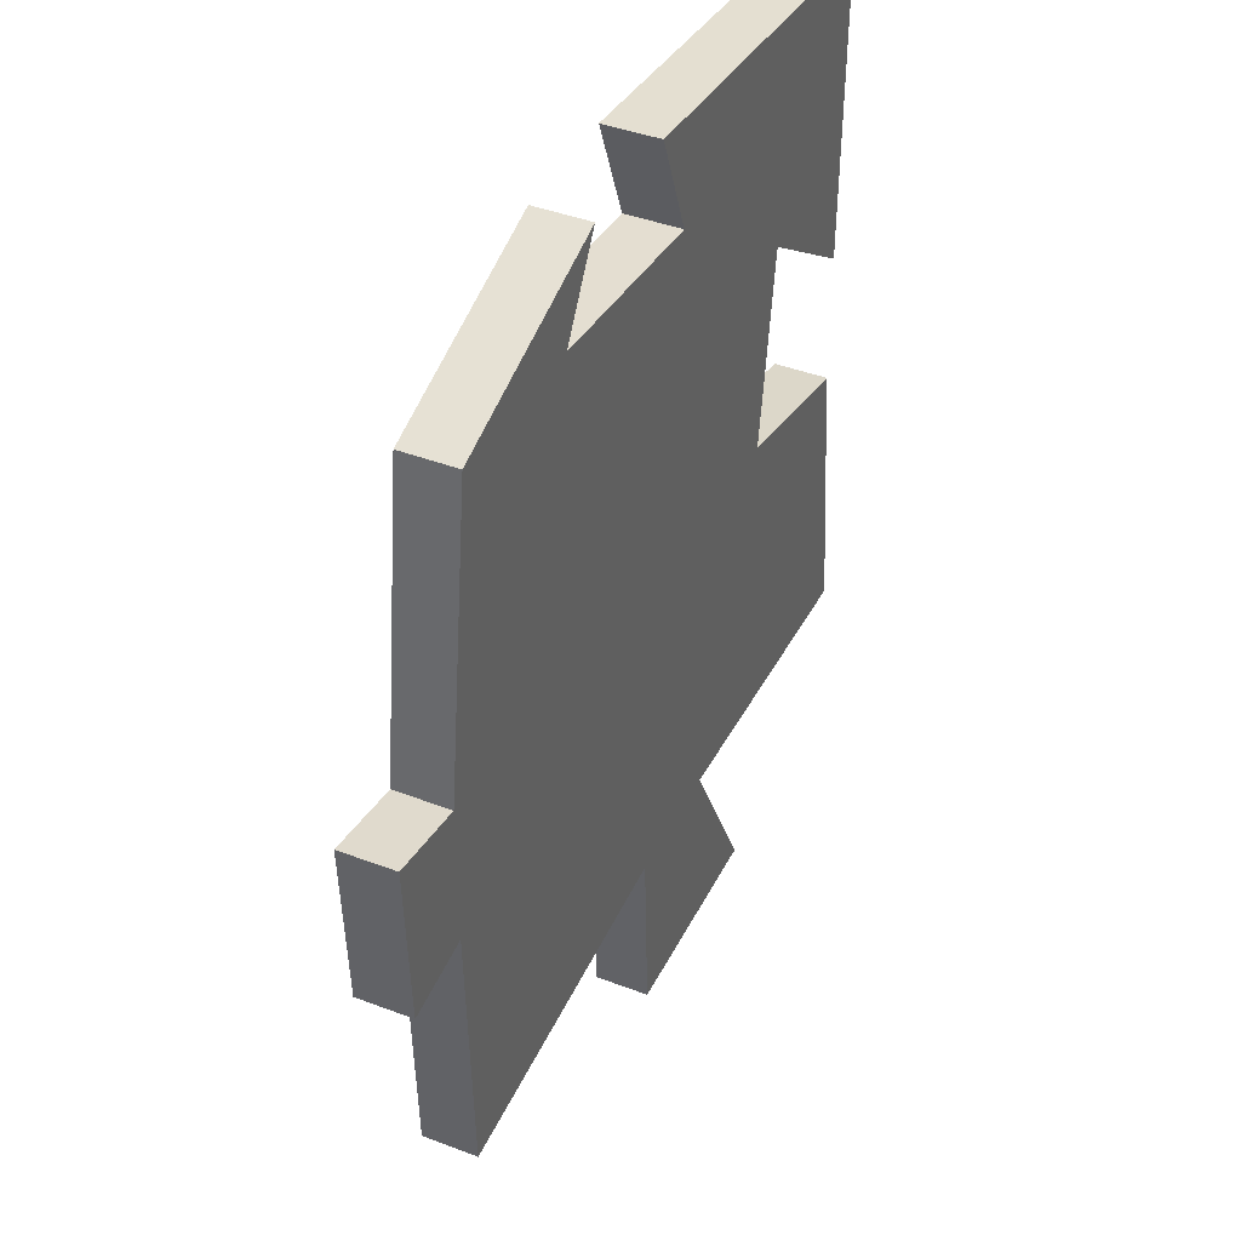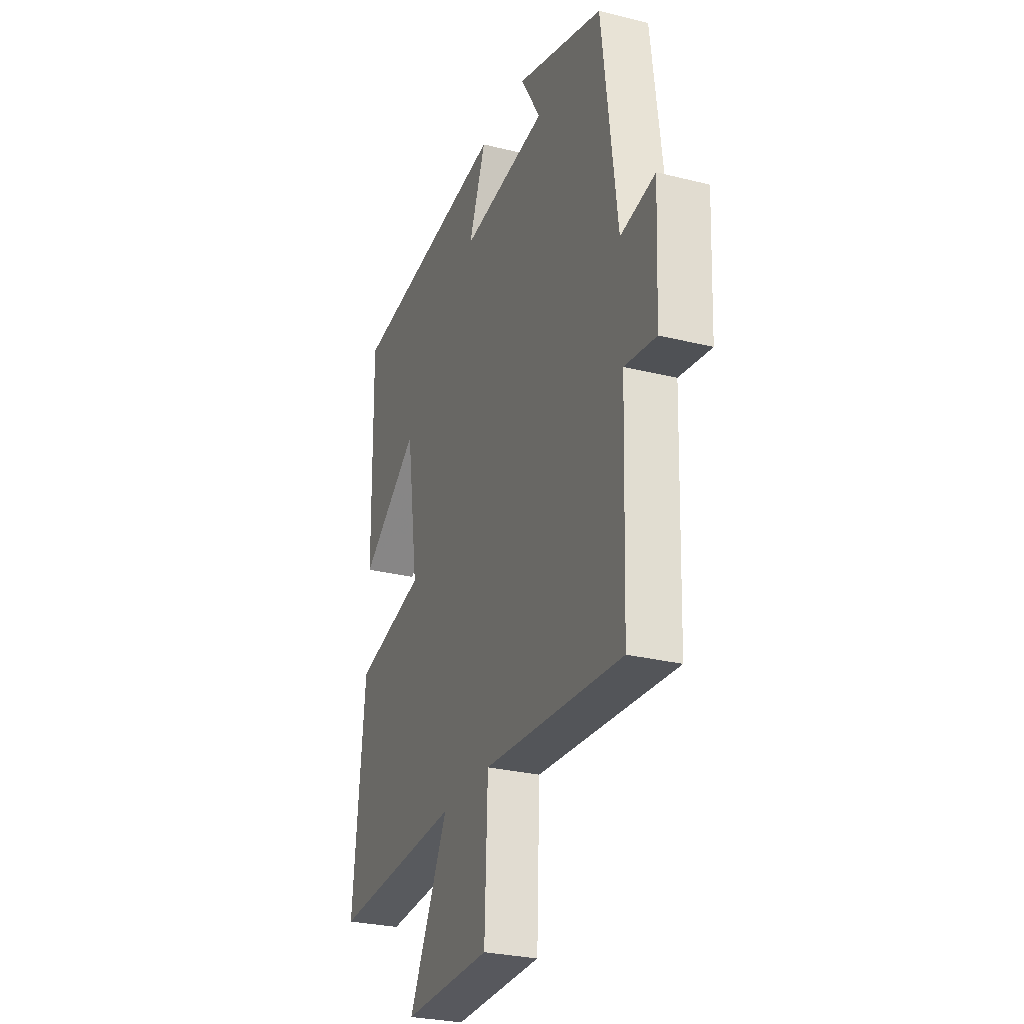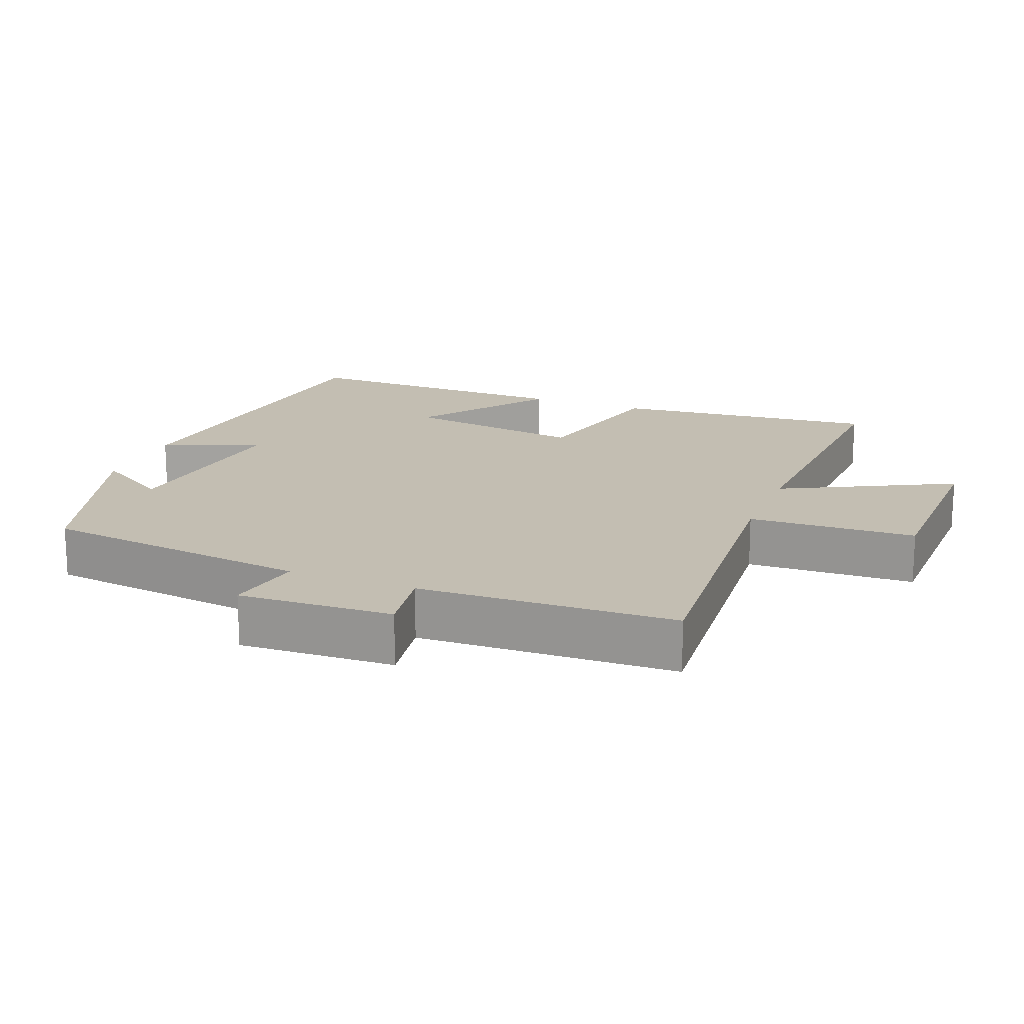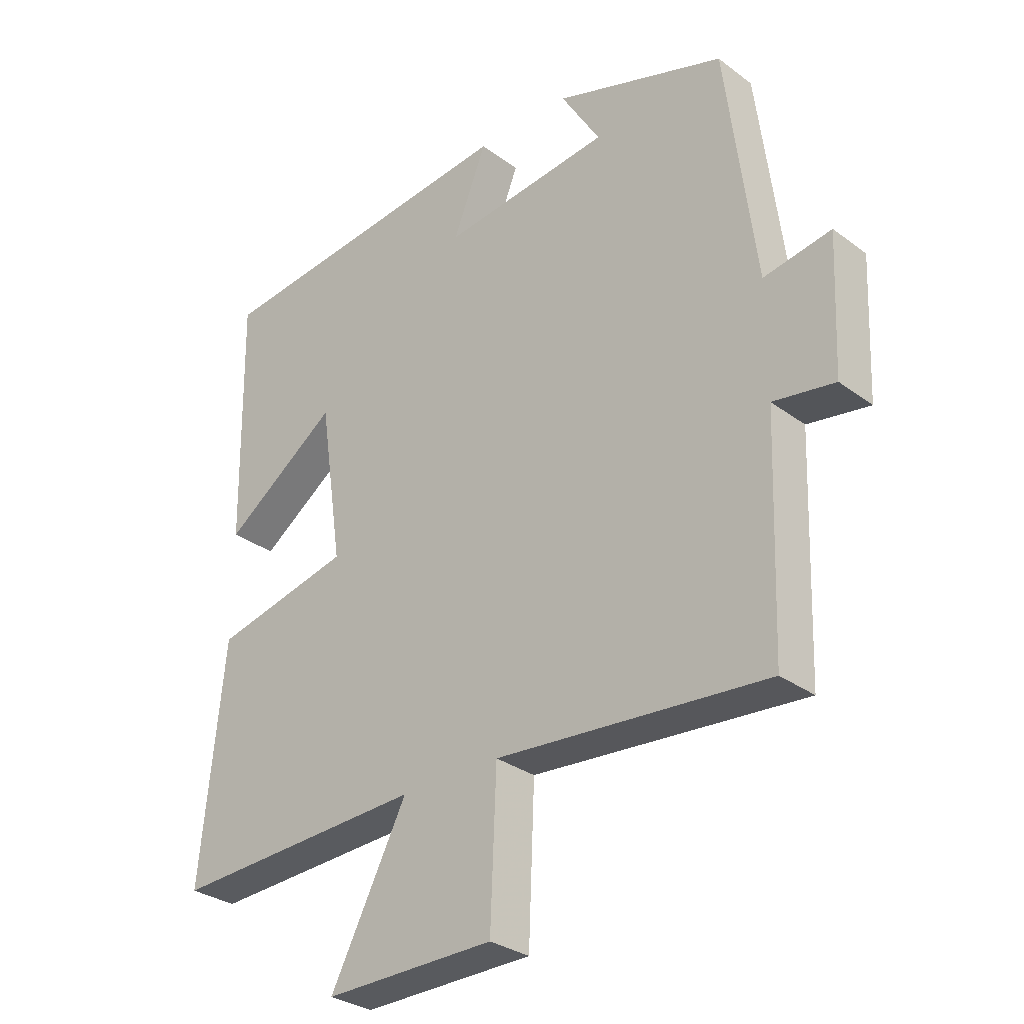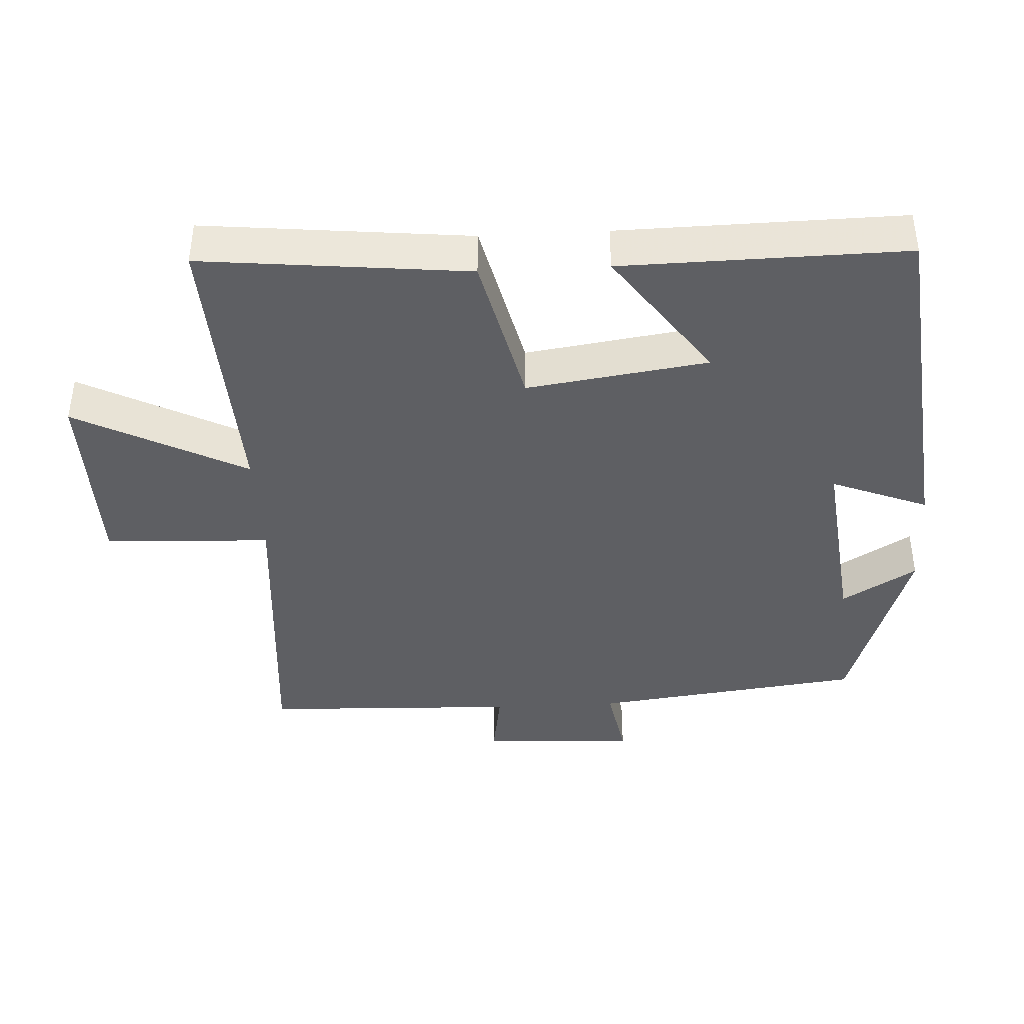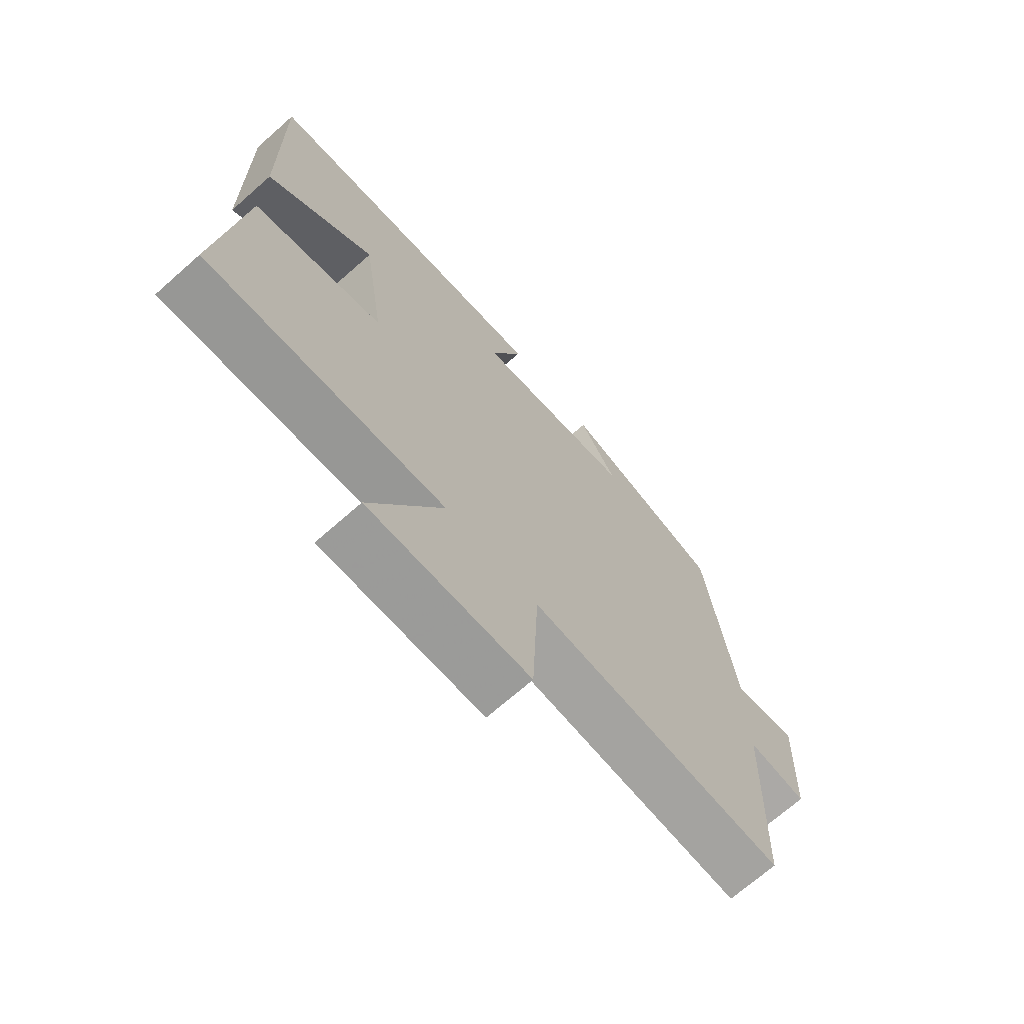
<metadata>
{"format":"obj","ext":"obj","renderer":"f3d","projection":"perspective","resolution":1024,"background":"white","views":[{"elev":41.7,"azim":114.7,"up":"+Z"},{"elev":-28.2,"azim":69.3,"up":"+Z"},{"elev":17.5,"azim":111.6,"up":"+Y"},{"elev":-30.4,"azim":43.0,"up":"+Z"},{"elev":-40.5,"azim":-87.0,"up":"+Y"},{"elev":-70.1,"azim":-48.6,"up":"+Z"}]}
</metadata>
<code>
v 0.487 0.07 -0.535
v 0.042 0.07 -0.5
v 0.032 0.07 -0.74
v -0.248 0.07 -0.744
v -0.122 0.07 -0.5
v -0.539 0.07 -0.521
v -0.5 0.07 -0.14
v -0.273 0.07 -0.087
v -0.311 0.07 0.173
v -0.5 0.07 0.038
v -0.507 0.07 0.444
v 0.011 0.07 0.5
v -0.044 0.07 0.361
v 0.234 0.07 0.393
v 0.169 0.07 0.5
v 0.451 0.07 0.408
v 0.5 0.07 0.019
v 0.611 0.07 0.039
v 0.601 0.07 -0.183
v 0.5 0.07 -0.167
v 0.487 0 -0.535
v 0.042 0 -0.5
v 0.032 0 -0.74
v -0.248 0 -0.744
v -0.122 0 -0.5
v -0.539 0 -0.521
v -0.5 0 -0.14
v -0.273 0 -0.087
v -0.311 0 0.173
v -0.5 0 0.038
v -0.507 0 0.444
v 0.011 0 0.5
v -0.044 0 0.361
v 0.234 0 0.393
v 0.169 0 0.5
v 0.451 0 0.408
v 0.5 0 0.019
v 0.611 0 0.039
v 0.601 0 -0.183
v 0.5 0 -0.167
f 17 18 19 20
f 17 20 1 2
f 14 15 16 17
f 13 14 17 2
f 11 12 13
f 9 10 11
f 9 11 13
f 13 2 3
f 9 13 3
f 8 9 3
f 5 6 7 8
f 3 4 5
f 3 5 8
f 40 39 38 37
f 22 21 40 37
f 37 36 35 34
f 22 37 34 33
f 33 32 31
f 31 30 29
f 33 31 29
f 23 22 33
f 23 33 29
f 23 29 28
f 28 27 26 25
f 25 24 23
f 28 25 23
f 1 21 22 2
f 2 22 23 3
f 3 23 24 4
f 4 24 25 5
f 5 25 26 6
f 6 26 27 7
f 7 27 28 8
f 8 28 29 9
f 9 29 30 10
f 10 30 31 11
f 11 31 32 12
f 12 32 33 13
f 13 33 34 14
f 14 34 35 15
f 15 35 36 16
f 16 36 37 17
f 17 37 38 18
f 18 38 39 19
f 19 39 40 20
f 20 40 21 1

</code>
